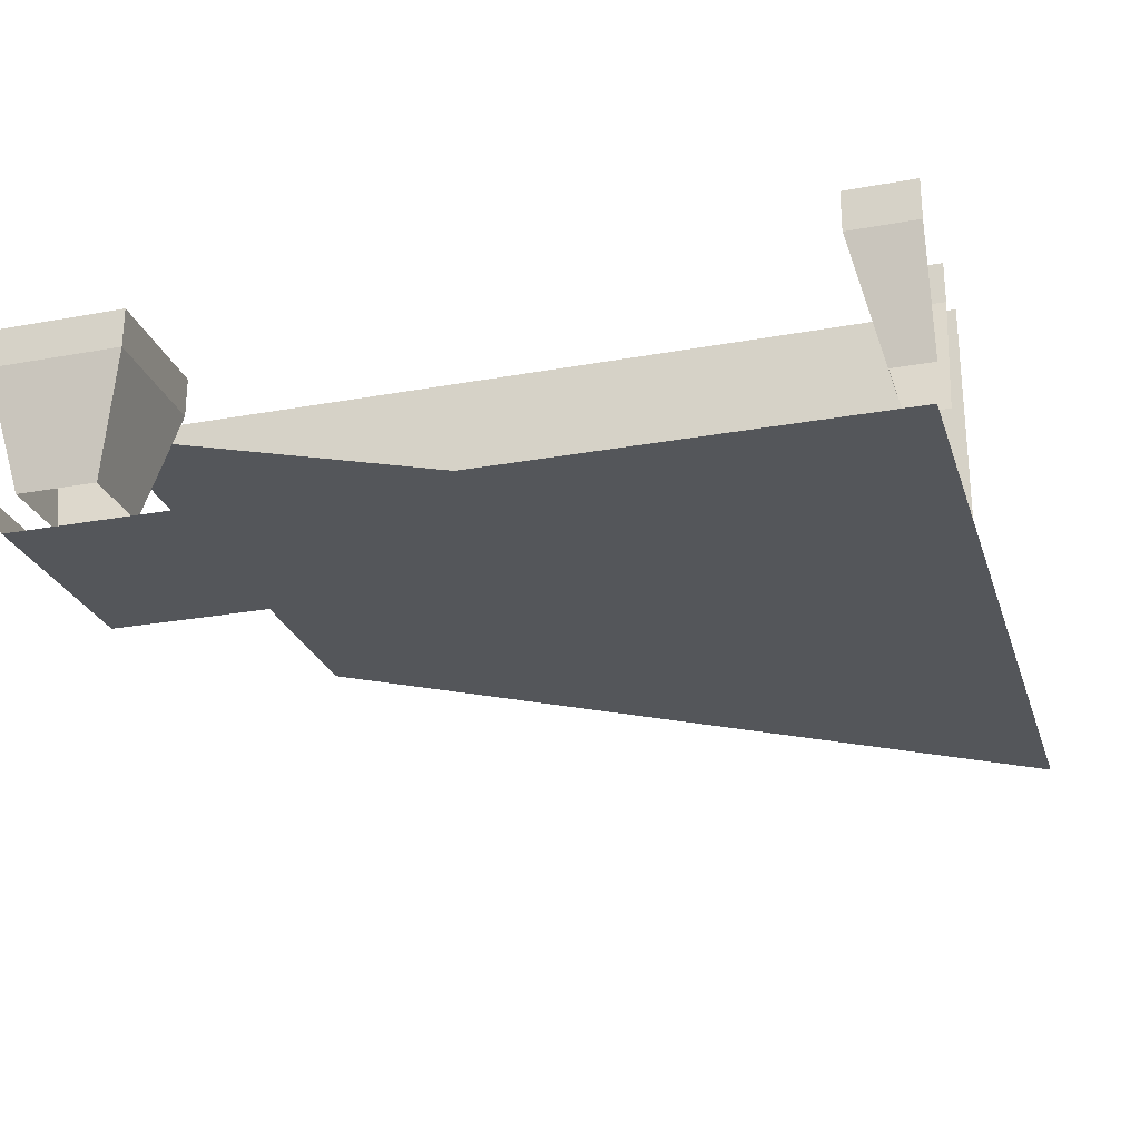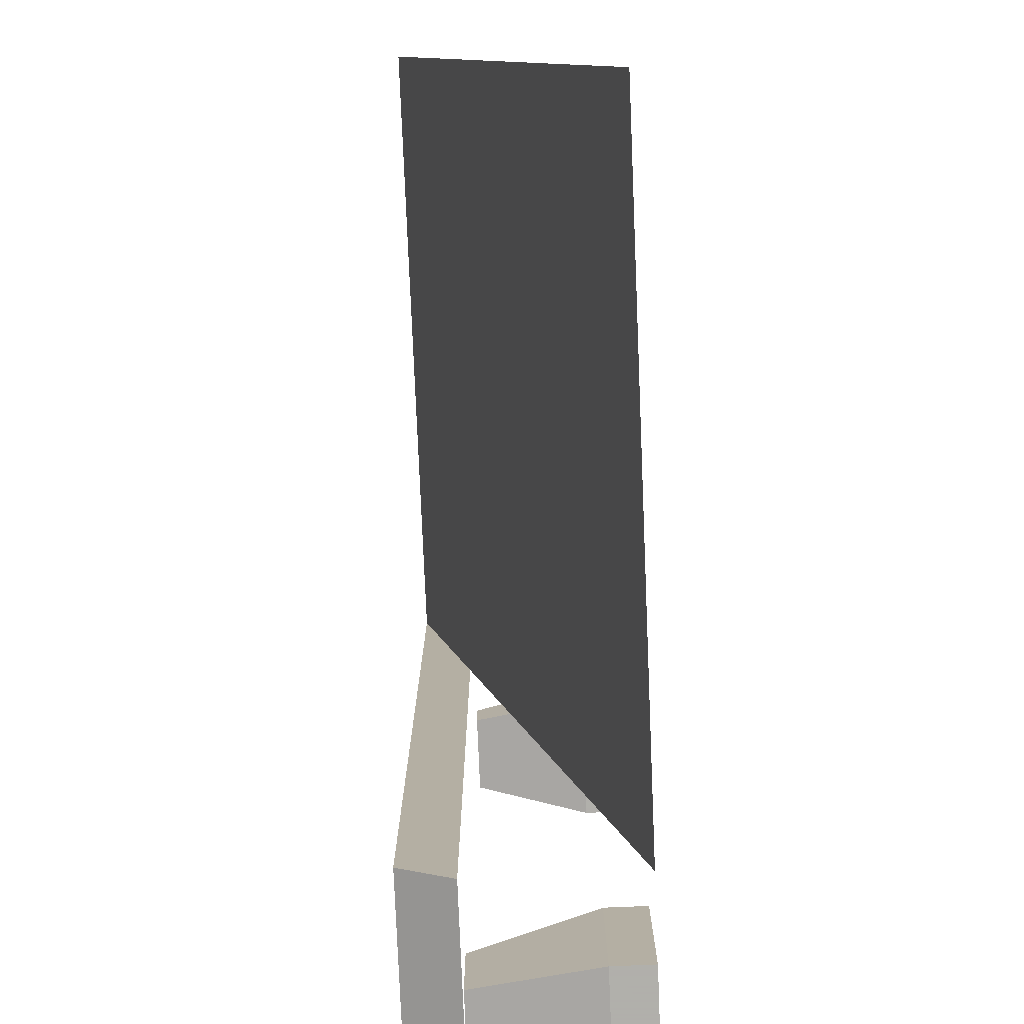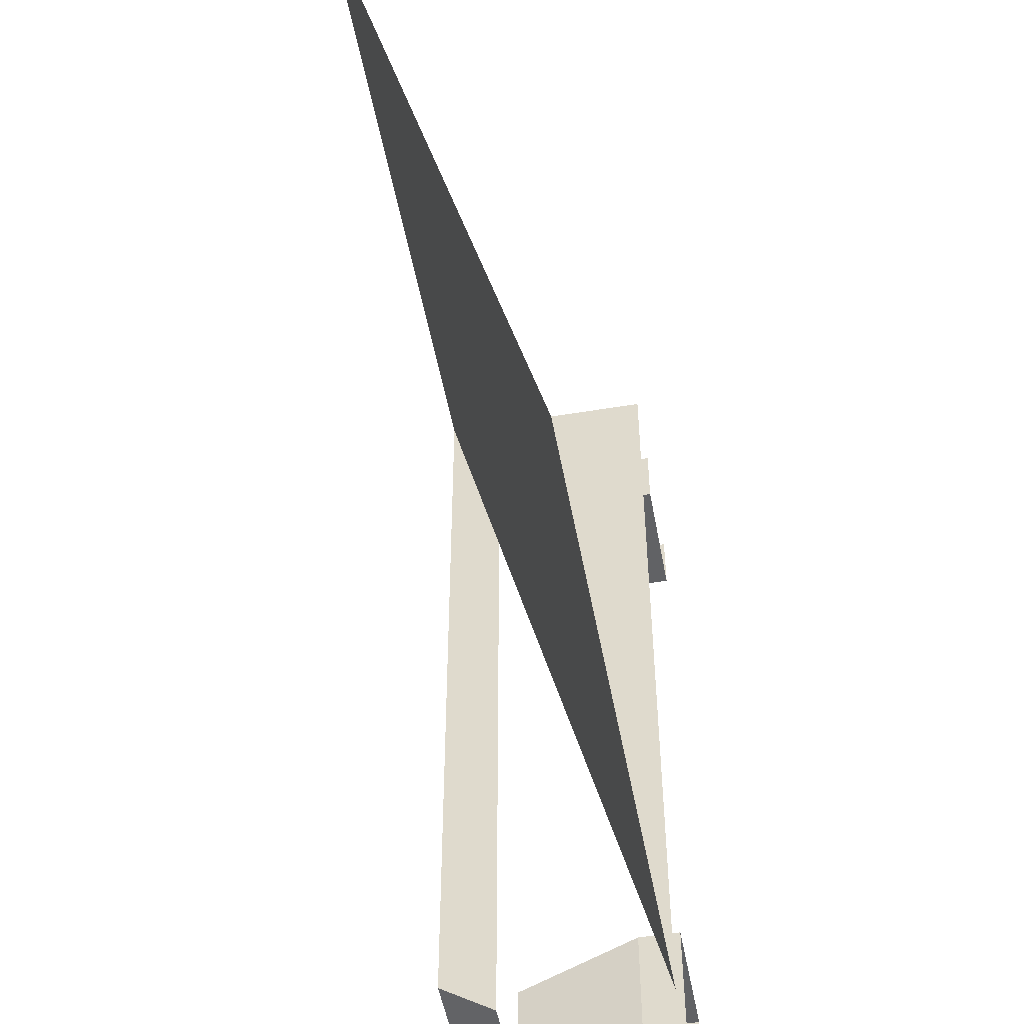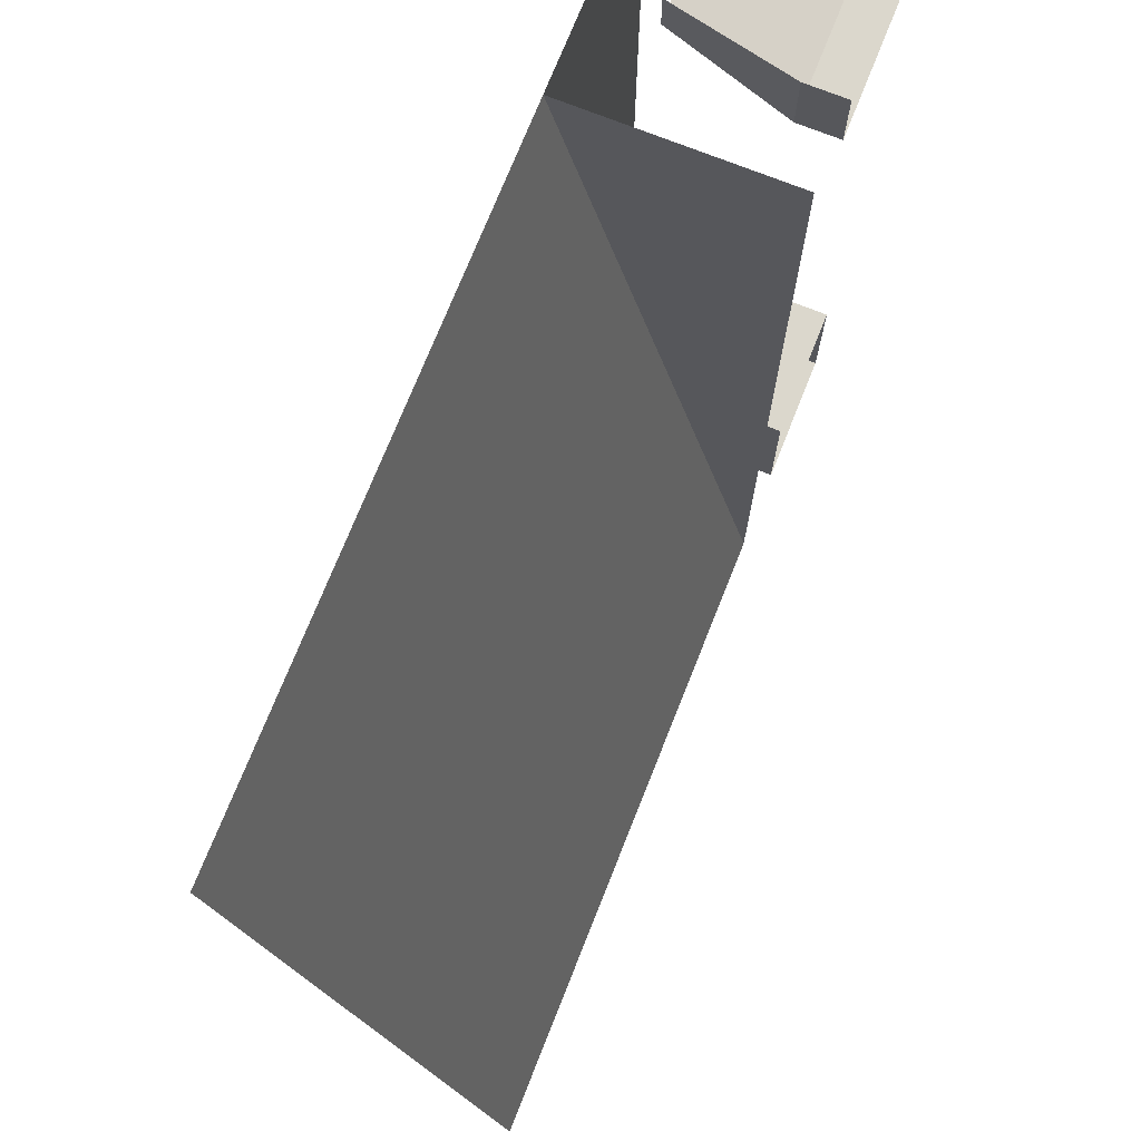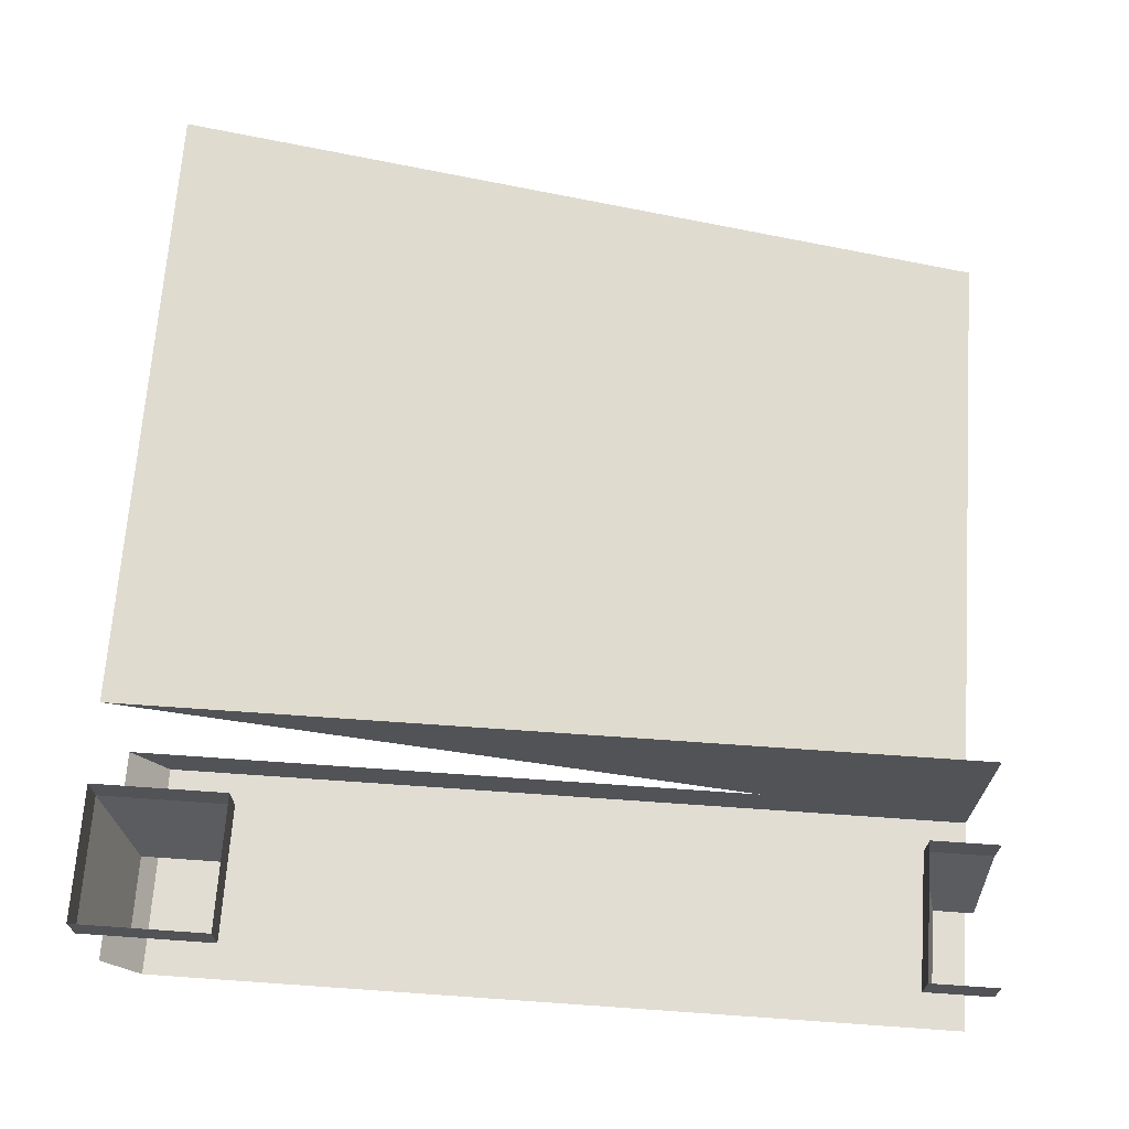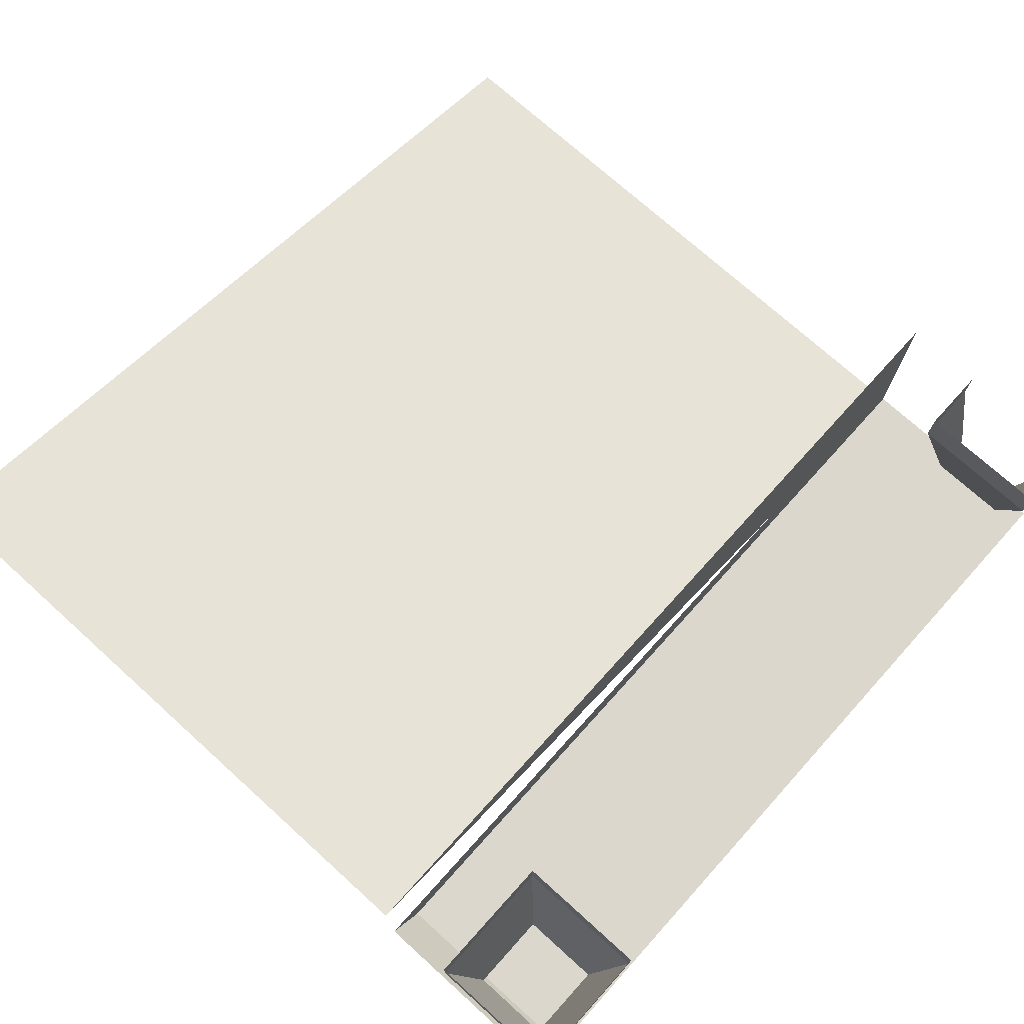
<metadata>
{"format":"obj","ext":"obj","renderer":"f3d","projection":"perspective","resolution":1024,"background":"white","views":[{"elev":-25.4,"azim":-73.6,"up":"+Y"},{"elev":-78.4,"azim":92.4,"up":"+Z"},{"elev":-50.6,"azim":100.4,"up":"+Z"},{"elev":73.1,"azim":111.7,"up":"+Z"},{"elev":68.3,"azim":-86.0,"up":"+Y"},{"elev":73.2,"azim":-137.9,"up":"+Y"}]}
</metadata>
<code>
v -0.375 -0.1875 0.4531
v -0.4688 -0.1875 0.4531
v -0.5 -0.04688 0.4219
v -0.3438 -0.04688 0.4219
v -0.3438 -0.04688 0.5
v -0.375 -0.1875 0.5
v -0.5 -0.04688 0.5
v -0.4688 -0.1875 0.5
v -0.5 0 0.4219
v -0.3438 0 0.4219
v -0.3438 0 0.5
v -0.5 0 0.5
v -0.25 -0.25 -0.4609
v -0.5 -0.25 -0.4609
v -0.5 -0.1875 -0.5
v -0.25 -0.1875 -0.5
v -0.25 -0.25 0.5
v -0.2656 -0.25 0.4844
v -0.2656 -0.25 -0.4297
v -0.4844 -0.25 -0.4297
v -0.5 -0.25 0.5
v -0.4844 -0.25 0.4844
v -0.25 -0.1875 0.25
v 0.5 -0.25 0.5
v 0.5 -0.1875 0.25
v 0.5 0 -0.5
v -0.25 0 -0.5
v -0.25 0 0.5
v -0.375 -0.1875 -0.4688
v -0.4688 -0.1875 -0.4688
v -0.5 -0.04688 -0.5
v -0.3438 -0.04688 -0.5
v -0.375 -0.1875 -0.375
v -0.3438 -0.04688 -0.3438
v -0.4688 -0.1875 -0.375
v -0.5 -0.04688 -0.3438
v -0.5 0 -0.3438
v -0.5 0 -0.5
v -0.3438 0 -0.5
v -0.3438 0 -0.3438
f 1 2 3
f 1 3 4
f 1 4 5
f 1 5 6
f 7 3 2
f 7 2 8
f 18 22 19
f 19 22 20
f 17 23 24
f 24 23 25
f 25 23 26
f 26 23 27
f 29 30 31
f 29 31 32
f 29 32 33
f 33 32 34
f 33 34 35
f 35 34 36
f 35 36 30
f 30 36 31
f 4 3 9
f 4 9 10
f 4 10 11
f 4 11 5
f 12 9 3
f 12 3 7
f 13 14 15
f 13 15 16
f 13 16 17
f 17 16 23
f 27 23 28
f 28 23 17
f 31 36 37
f 31 37 38
f 31 38 32
f 32 38 39
f 32 39 34
f 34 39 40
f 34 40 36
f 36 40 37
f 13 17 18
f 13 18 19
f 13 19 14
f 14 19 20
f 14 20 21
f 21 20 22
f 21 22 17
f 17 22 18

</code>
